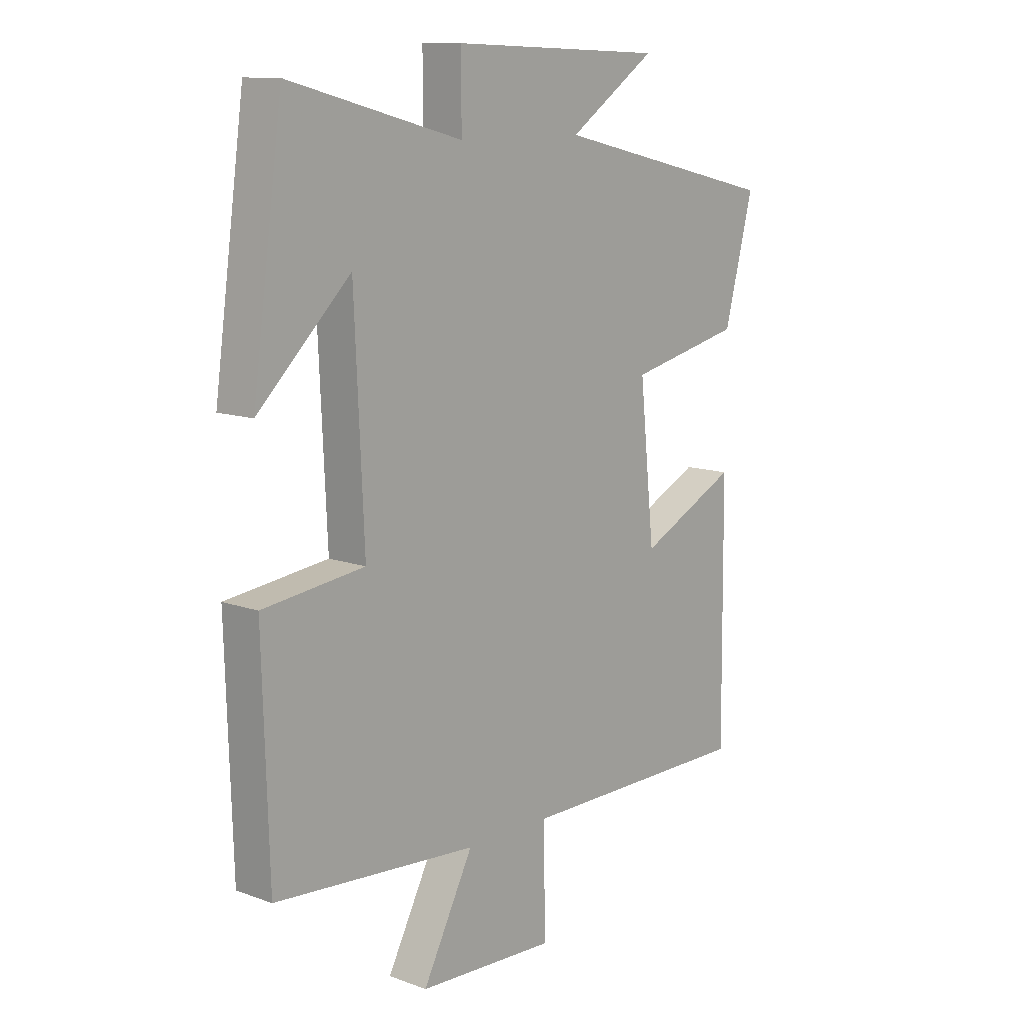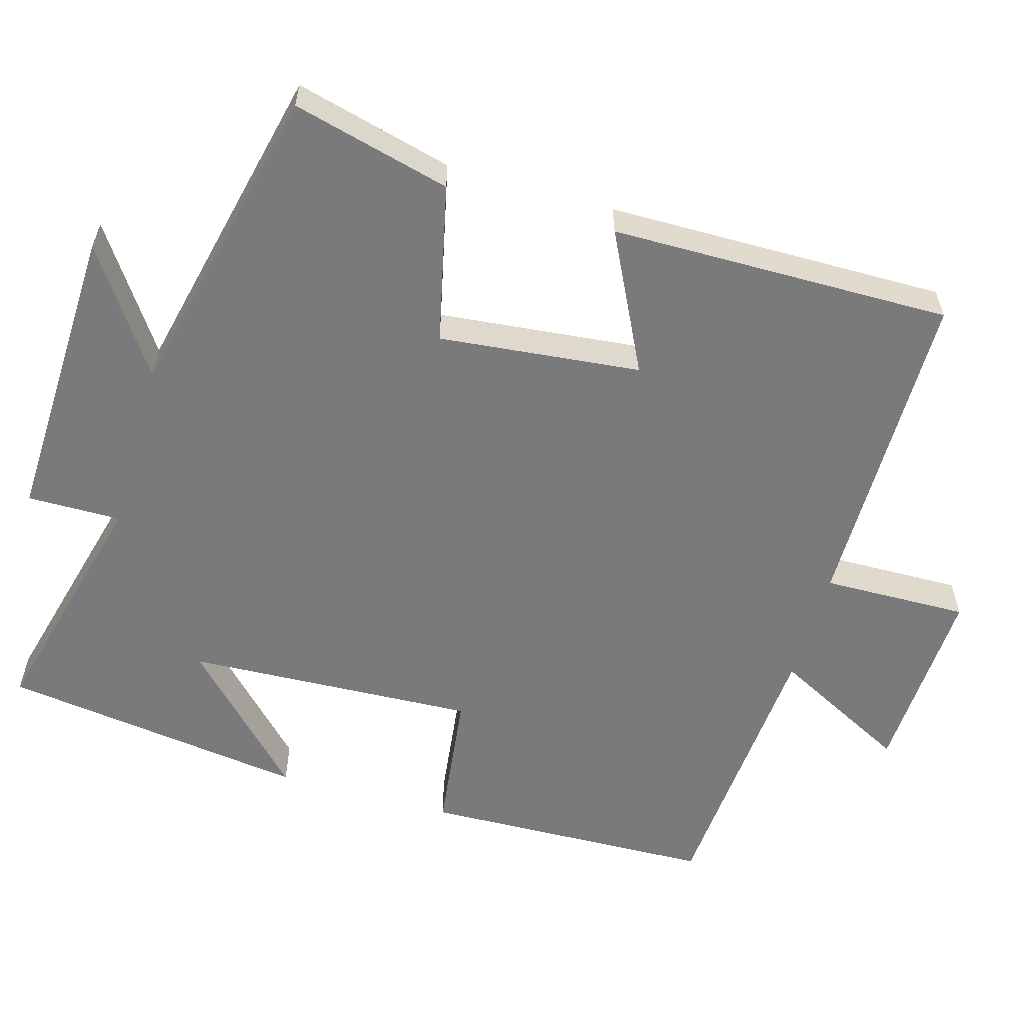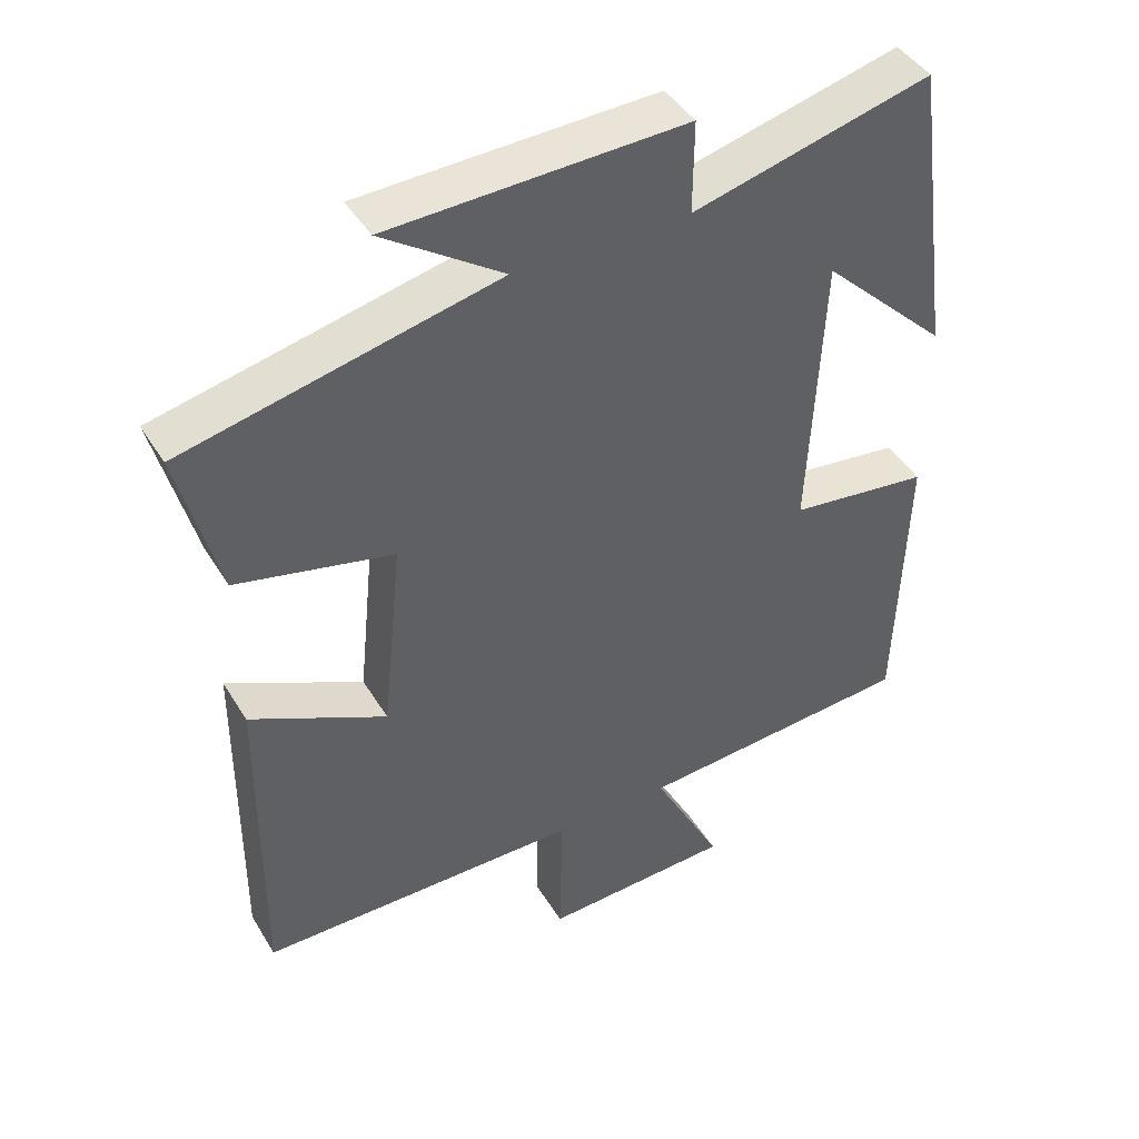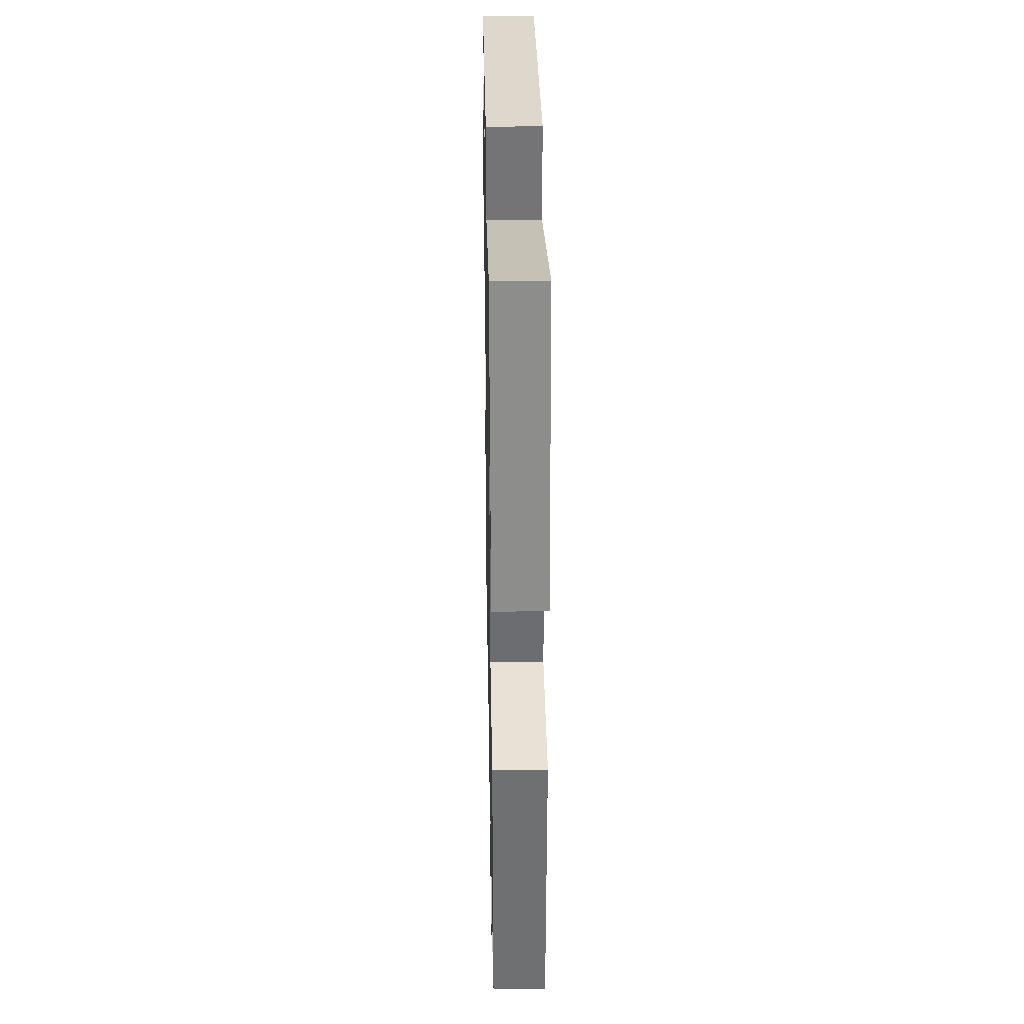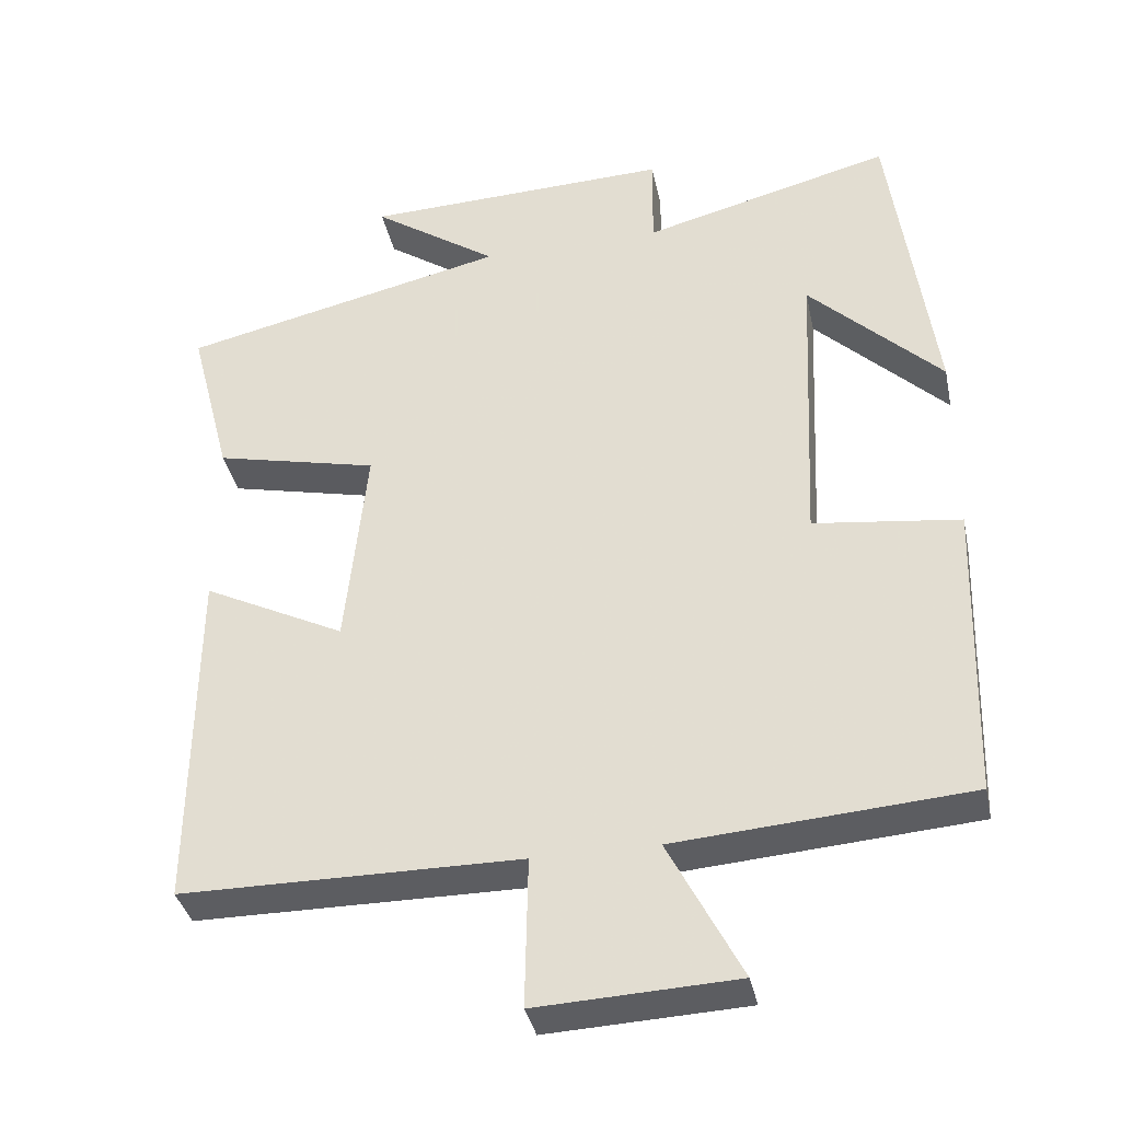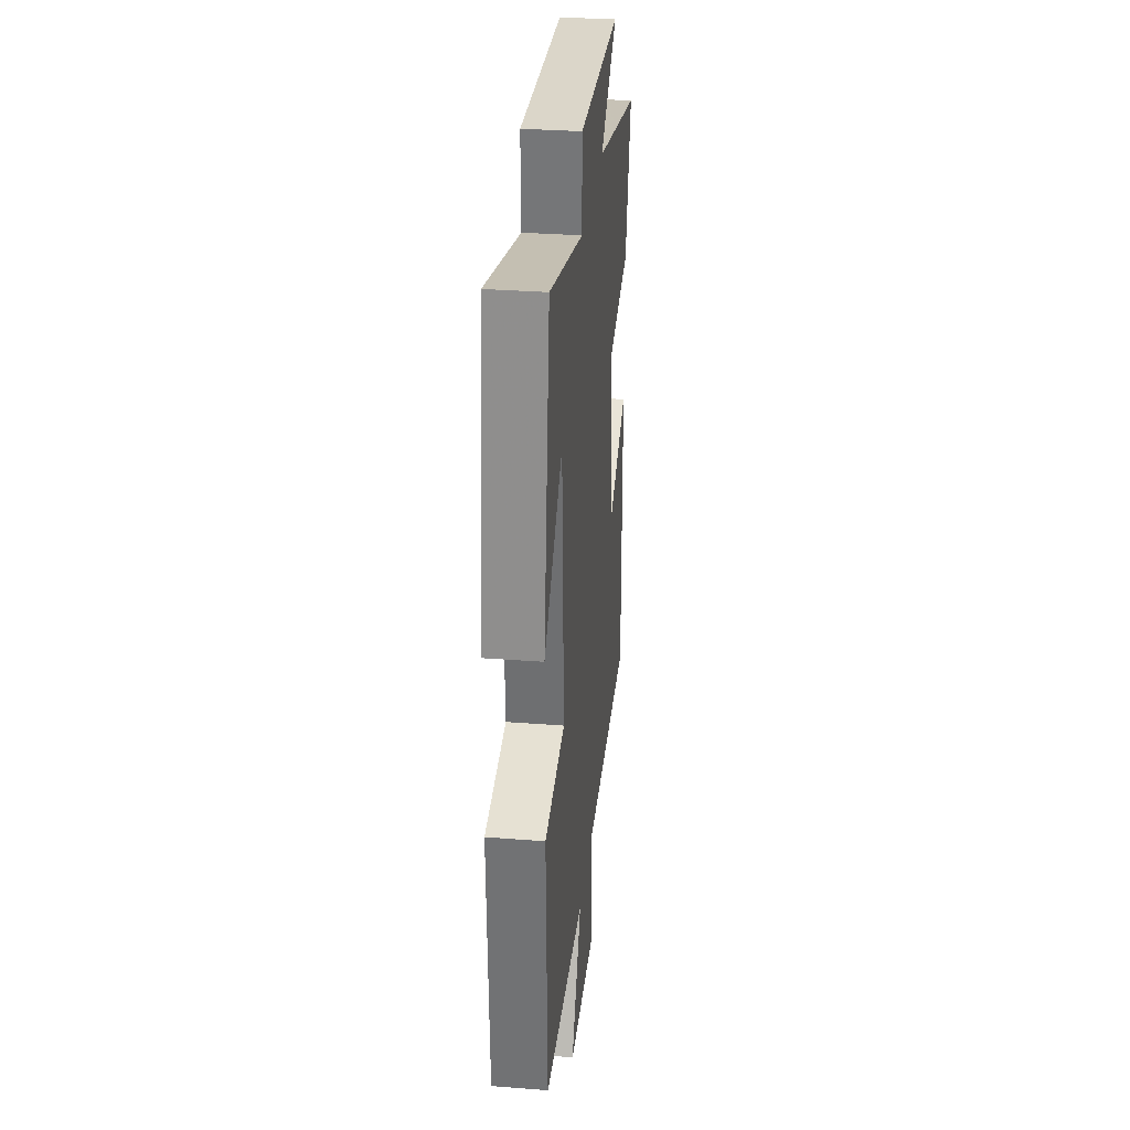
<metadata>
{"format":"obj","ext":"obj","renderer":"f3d","projection":"perspective","resolution":1024,"background":"white","views":[{"elev":11.6,"azim":-48.9,"up":"+Z"},{"elev":-58.2,"azim":74.0,"up":"+Y"},{"elev":43.7,"azim":150.8,"up":"+Z"},{"elev":33.4,"azim":-91.1,"up":"+Z"},{"elev":-36.6,"azim":-168.2,"up":"+Z"},{"elev":31.9,"azim":-83.8,"up":"+Z"}]}
</metadata>
<code>
v 0.555 0.07 0.402
v 0.5 0.07 0.189
v 0.285 0.07 0.14
v 0.313 0.07 -0.132
v 0.5 0.07 -0.039
v 0.504 0.07 -0.498
v 0.059 0.07 -0.5
v 0.063 0.07 -0.697
v -0.199 0.07 -0.685
v -0.103 0.07 -0.5
v -0.488 0.07 -0.471
v -0.5 0.07 -0.076
v -0.307 0.07 -0.052
v -0.325 0.07 0.34
v -0.5 0.07 0.17
v -0.443 0.07 0.585
v -0.115 0.07 0.5
v -0.116 0.07 0.627
v 0.29 0.07 0.613
v 0.125 0.07 0.5
v 0.555 0 0.402
v 0.5 0 0.189
v 0.285 0 0.14
v 0.313 0 -0.132
v 0.5 0 -0.039
v 0.504 0 -0.498
v 0.059 0 -0.5
v 0.063 0 -0.697
v -0.199 0 -0.685
v -0.103 0 -0.5
v -0.488 0 -0.471
v -0.5 0 -0.076
v -0.307 0 -0.052
v -0.325 0 0.34
v -0.5 0 0.17
v -0.443 0 0.585
v -0.115 0 0.5
v -0.116 0 0.627
v 0.29 0 0.613
v 0.125 0 0.5
f 17 18 19 20
f 17 20 1 2
f 16 17 2 3
f 14 15 16
f 14 16 3 4
f 13 14 4
f 10 11 12 13
f 10 13 4
f 7 8 9 10
f 6 7 10
f 4 5 6 10
f 40 39 38 37
f 22 21 40 37
f 23 22 37 36
f 36 35 34
f 24 23 36 34
f 24 34 33
f 33 32 31 30
f 24 33 30
f 30 29 28 27
f 30 27 26
f 30 26 25 24
f 1 21 22 2
f 2 22 23 3
f 3 23 24 4
f 4 24 25 5
f 5 25 26 6
f 6 26 27 7
f 7 27 28 8
f 8 28 29 9
f 9 29 30 10
f 10 30 31 11
f 11 31 32 12
f 12 32 33 13
f 13 33 34 14
f 14 34 35 15
f 15 35 36 16
f 16 36 37 17
f 17 37 38 18
f 18 38 39 19
f 19 39 40 20
f 20 40 21 1

</code>
